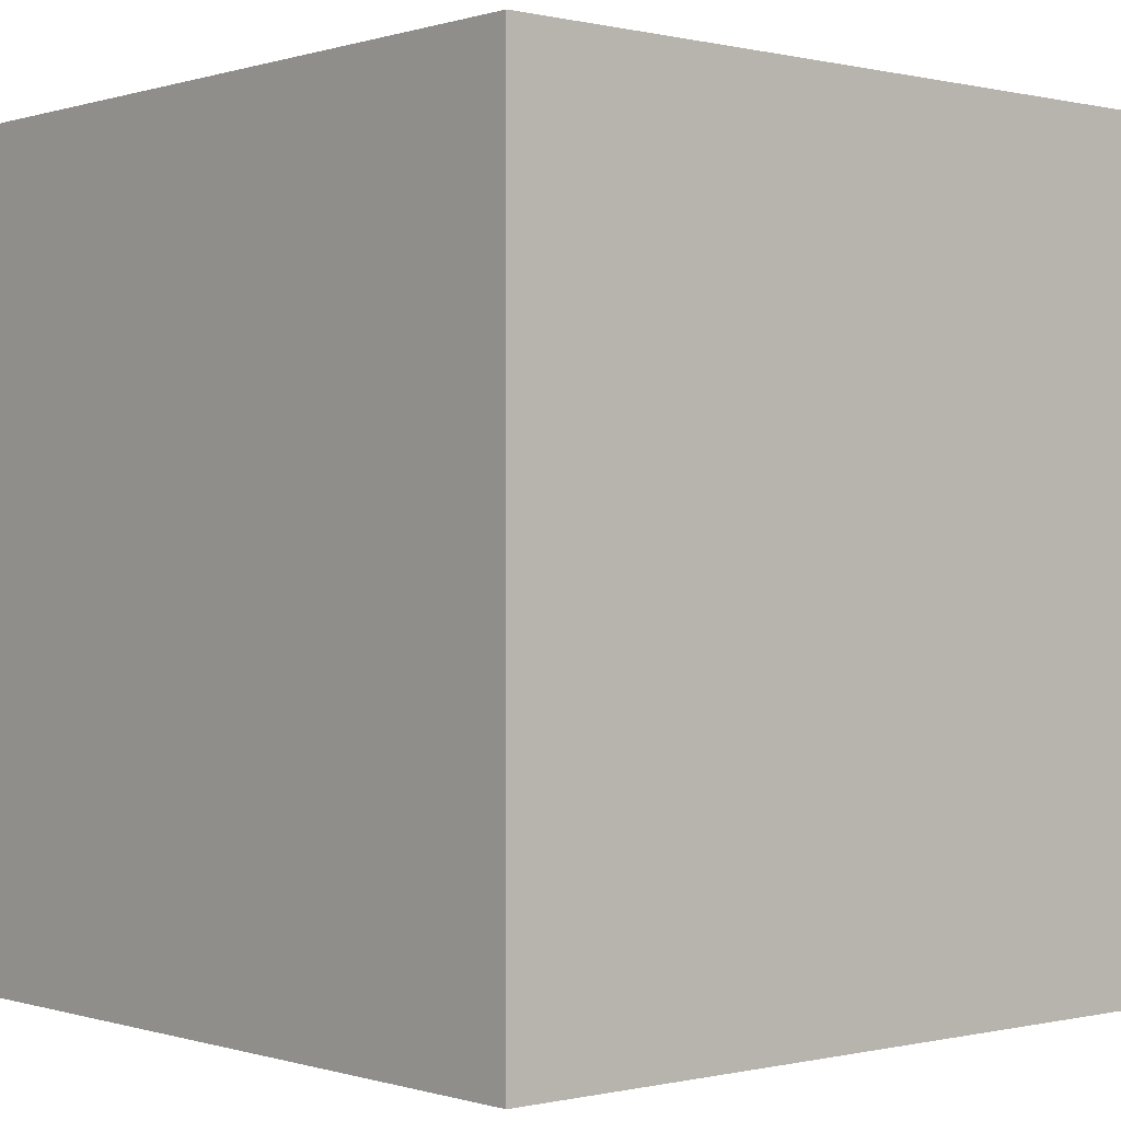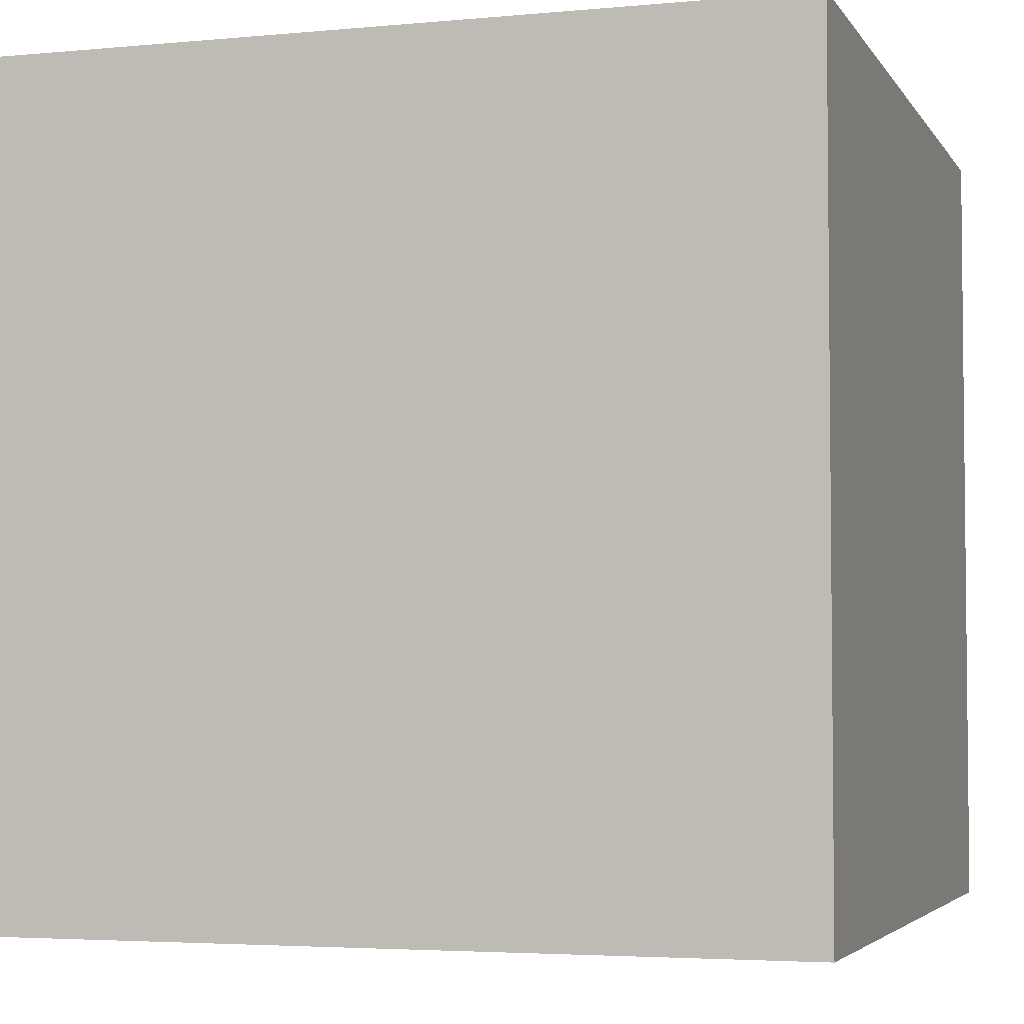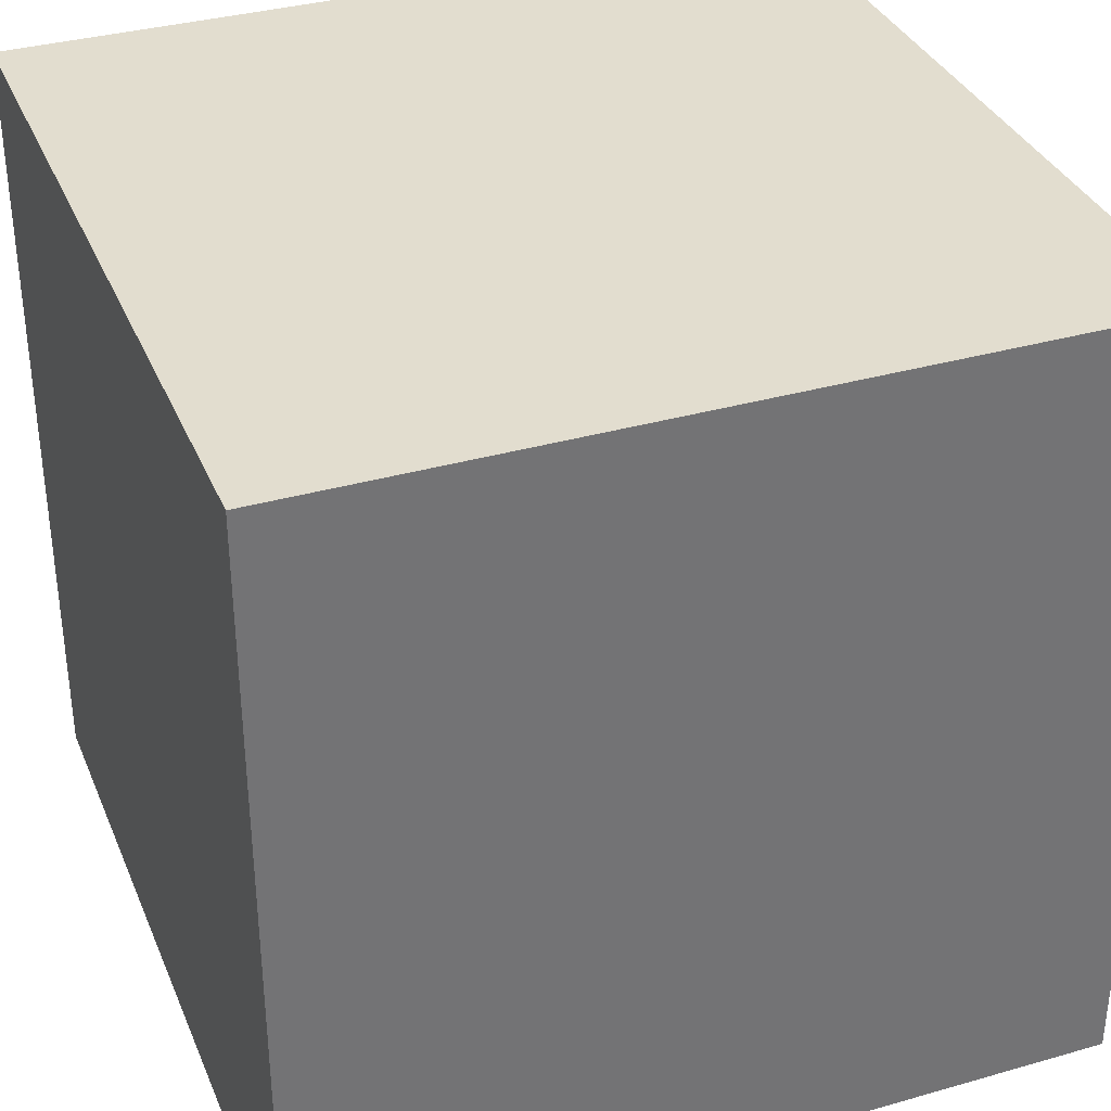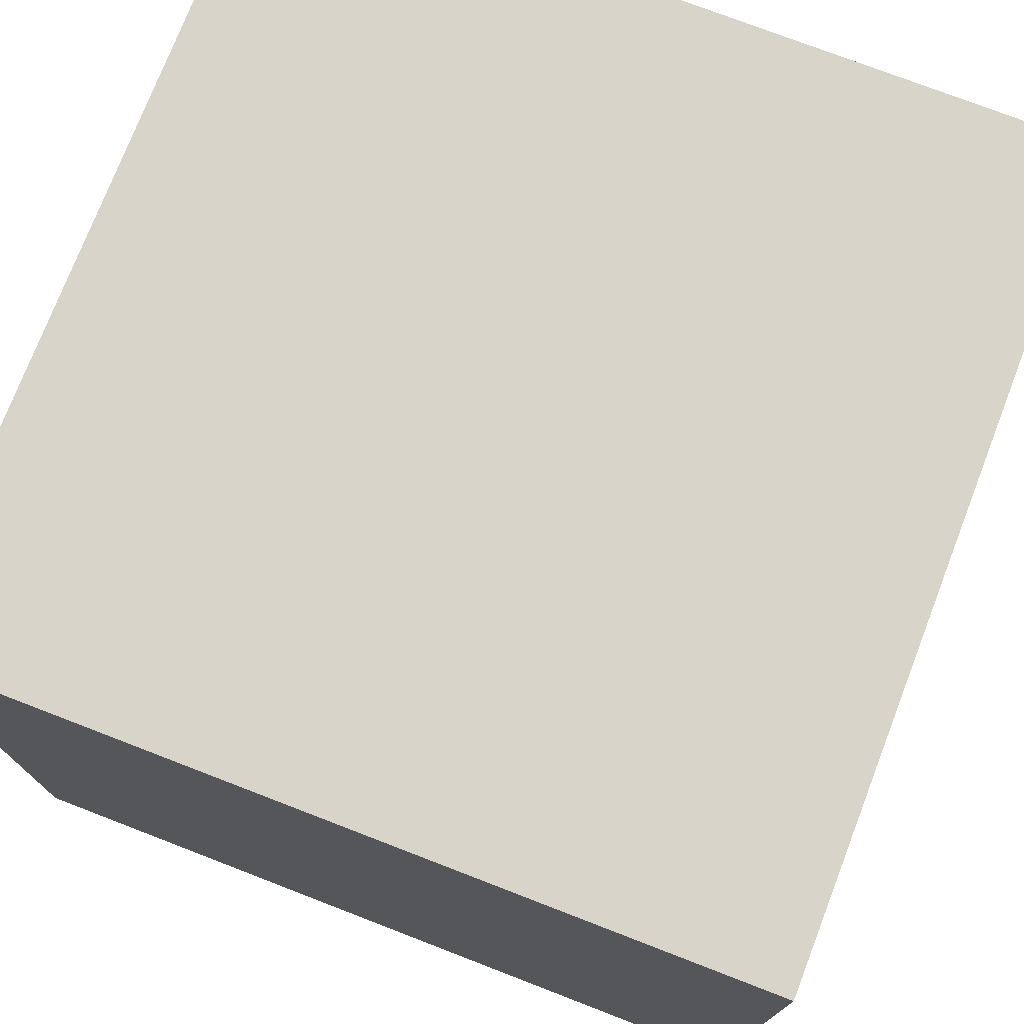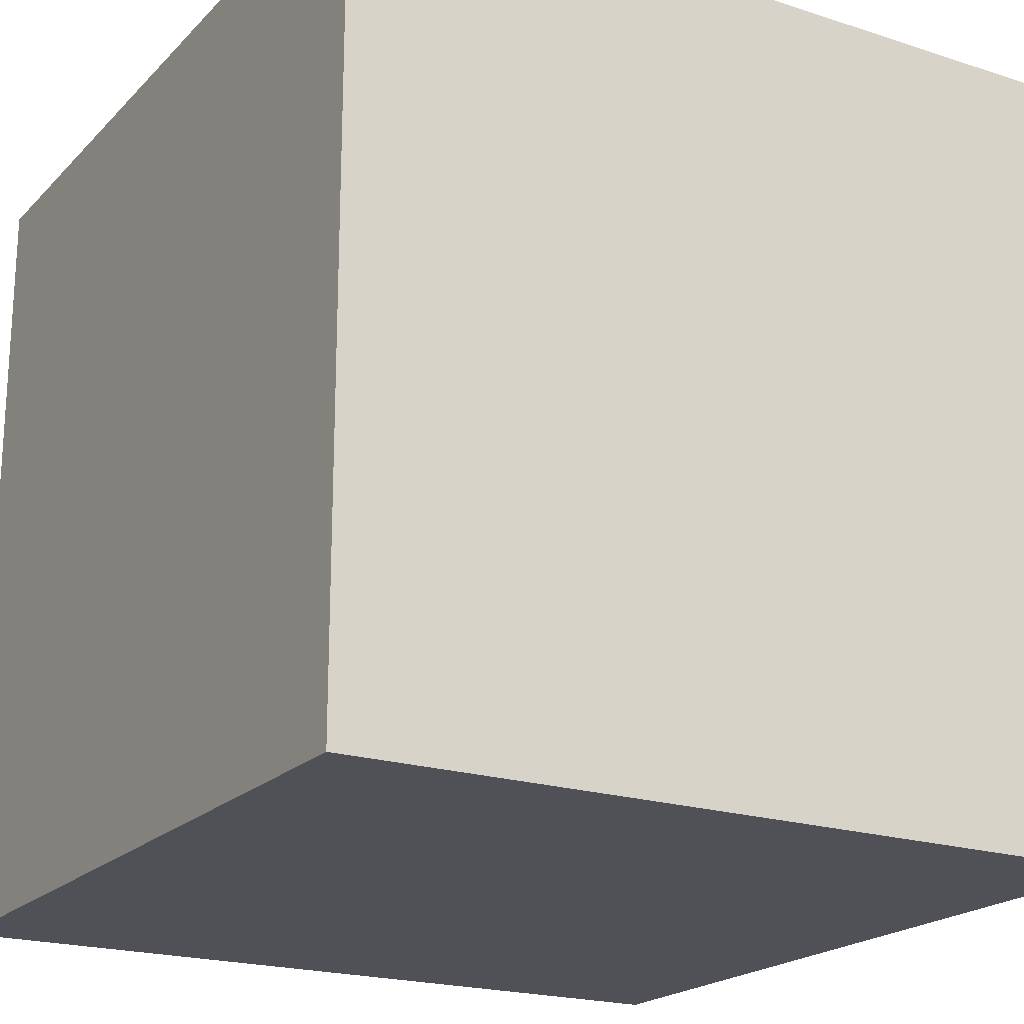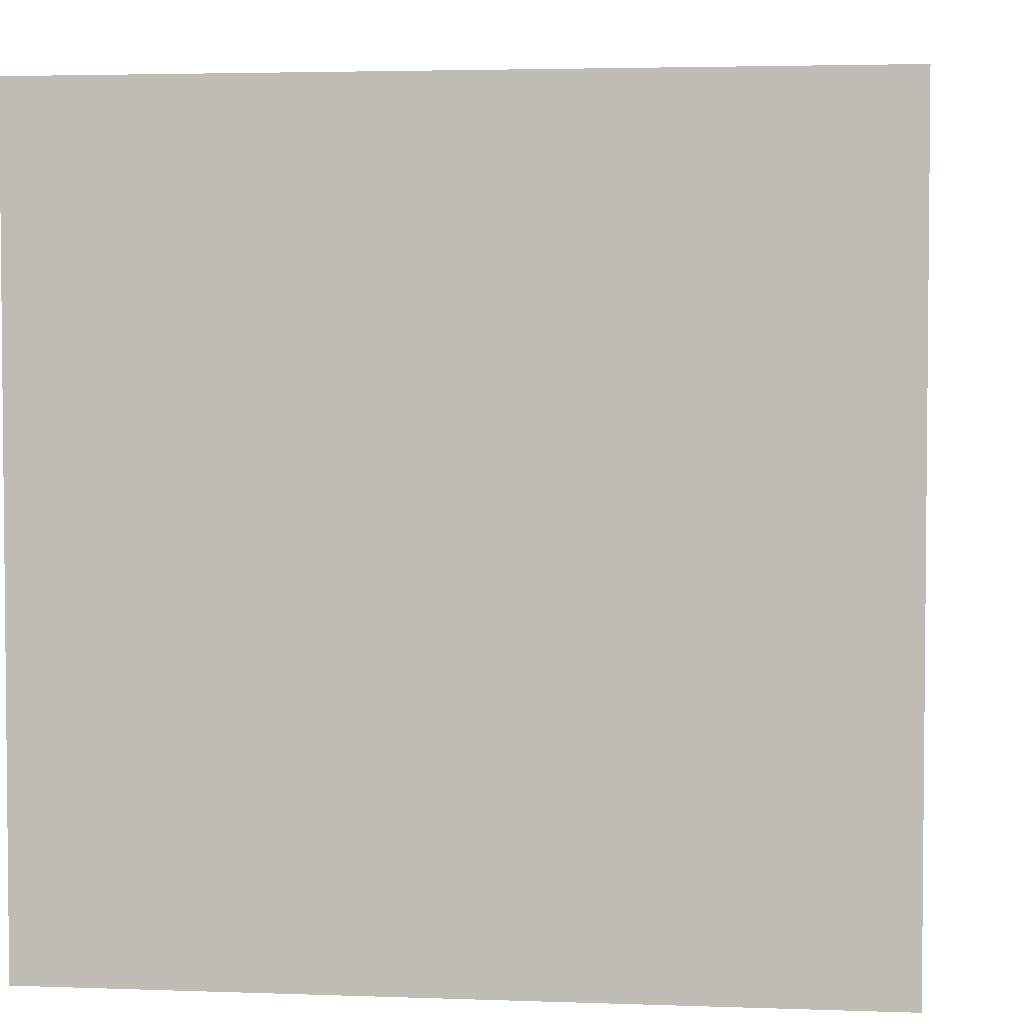
<metadata>
{"format":"obj","ext":"obj","renderer":"f3d","projection":"perspective","resolution":1024,"background":"white","views":[{"elev":-0.1,"azim":-41.0,"up":"+Z"},{"elev":-3.9,"azim":-72.5,"up":"+Z"},{"elev":35.0,"azim":69.2,"up":"+Y"},{"elev":75.2,"azim":111.1,"up":"+Y"},{"elev":-20.5,"azim":-30.5,"up":"+Y"},{"elev":3.4,"azim":-173.0,"up":"+Y"}]}
</metadata>
<code>
o Cube
v 1 1 -1
v 1 -1 -1
v 1 1 1
v 1 -1 1
v -1 1 -1
v -1 -1 -1
v -1 1 1
v -1 -1 1
v 1 0.7778 -1
v 1 0.5556 -1
v 1 0.3333 -1
v 1 0.1111 -1
v 1 -0.1111 -1
v 1 -0.3333 -1
v 1 -0.5556 -1
v 1 -0.7778 -1
v 1 0.7778 1
v 1 0.5556 1
v 1 0.3333 1
v 1 0.1111 1
v 1 -0.1111 1
v 1 -0.3333 1
v 1 -0.5556 1
v 1 -0.7778 1
v 1 1 -0.7778
v 1 1 -0.5556
v 1 1 -0.3333
v 1 1 -0.1111
v 1 1 0.1111
v 1 1 0.3333
v 1 1 0.5556
v 1 1 0.7778
v 1 -1 0.7778
v 1 -1 0.5556
v 1 -1 0.3333
v 1 -1 0.1111
v 1 -1 -0.1111
v 1 -1 -0.3333
v 1 -1 -0.5556
v 1 -1 -0.7778
v 1 -0.7778 -0.7778
v 1 -0.7778 -0.5556
v 1 -0.7778 -0.3333
v 1 -0.7778 -0.1111
v 1 -0.7778 0.1111
v 1 -0.7778 0.3333
v 1 -0.7778 0.5556
v 1 -0.7778 0.7778
v 1 -0.5556 -0.7778
v 1 -0.5556 -0.5556
v 1 -0.5556 -0.3333
v 1 -0.5556 -0.1111
v 1 -0.5556 0.1111
v 1 -0.5556 0.3333
v 1 -0.5556 0.5556
v 1 -0.5556 0.7778
v 1 -0.3333 -0.7778
v 1 -0.3333 -0.5556
v 1 -0.3333 -0.3333
v 1 -0.3333 -0.1111
v 1 -0.3333 0.1111
v 1 -0.3333 0.3333
v 1 -0.3333 0.5556
v 1 -0.3333 0.7778
v 1 -0.1111 -0.7778
v 1 -0.1111 -0.5556
v 1 -0.1111 -0.3333
v 1 -0.1111 -0.1111
v 1 -0.1111 0.1111
v 1 -0.1111 0.3333
v 1 -0.1111 0.5556
v 1 -0.1111 0.7778
v 1 0.1111 -0.7778
v 1 0.1111 -0.5556
v 1 0.1111 -0.3333
v 1 0.1111 -0.1111
v 1 0.1111 0.1111
v 1 0.1111 0.3333
v 1 0.1111 0.5556
v 1 0.1111 0.7778
v 1 0.3333 -0.7778
v 1 0.3333 -0.5556
v 1 0.3333 -0.3333
v 1 0.3333 -0.1111
v 1 0.3333 0.1111
v 1 0.3333 0.3333
v 1 0.3333 0.5556
v 1 0.3333 0.7778
v 1 0.5556 -0.7778
v 1 0.5556 -0.5556
v 1 0.5556 -0.3333
v 1 0.5556 -0.1111
v 1 0.5556 0.1111
v 1 0.5556 0.3333
v 1 0.5556 0.5556
v 1 0.5556 0.7778
v 1 0.7778 -0.7778
v 1 0.7778 -0.5556
v 1 0.7778 -0.3333
v 1 0.7778 -0.1111
v 1 0.7778 0.1111
v 1 0.7778 0.3333
v 1 0.7778 0.5556
v 1 0.7778 0.7778
f 1 5 7 3 32 31 30 29 28 27 26 25
f 4 24 23 22 21 20 19 18 17 3 7 8
f 8 7 5 6
f 6 2 40 39 38 37 36 35 34 33 4 8
f 104 32 3 17
f 6 5 1 9 10 11 12 13 14 15 16 2
f 33 48 24 4
f 48 56 23 24
f 56 64 22 23
f 64 72 21 22
f 72 80 20 21
f 80 88 19 20
f 88 96 18 19
f 96 104 17 18
f 2 16 41 40
f 40 41 42 39
f 39 42 43 38
f 38 43 44 37
f 37 44 45 36
f 36 45 46 35
f 35 46 47 34
f 34 47 48 33
f 16 15 49 41
f 41 49 50 42
f 43 51 52 44
f 44 52 53 45
f 46 54 55 47
f 15 14 57 49
f 49 57 58 50
f 51 59 60 52
f 52 60 61 53
f 54 62 63 55
f 14 13 65 57
f 57 65 66 58
f 59 67 68 60
f 60 68 69 61
f 62 70 71 63
f 13 12 73 65
f 65 73 74 66
f 67 75 76 68
f 68 76 77 69
f 12 11 81 73
f 73 81 82 74
f 75 83 84 76
f 76 84 85 77
f 78 86 87 79
f 11 10 89 81
f 81 89 90 82
f 82 90 91 83
f 83 91 92 84
f 84 92 93 85
f 86 94 95 87
f 10 9 97 89
f 89 97 98 90
f 91 99 100 92
f 92 100 101 93
f 94 102 103 95
f 9 1 25 97
f 97 25 26 98
f 98 26 27 99
f 99 27 28 100
f 100 28 29 101
f 101 29 30 102
f 102 30 31 103
f 103 31 32 104
f 42 50 51 43
f 45 53 54 46
f 47 55 56 48
f 50 58 59 51
f 53 61 62 54
f 55 63 64 56
f 58 66 67 59
f 61 69 70 62
f 63 71 72 64
f 66 74 75 67
f 69 77 78 70
f 70 78 79 71
f 71 79 80 72
f 74 82 83 75
f 77 85 86 78
f 79 87 88 80
f 85 93 94 86
f 87 95 96 88
f 90 98 99 91
f 93 101 102 94
f 95 103 104 96

</code>
